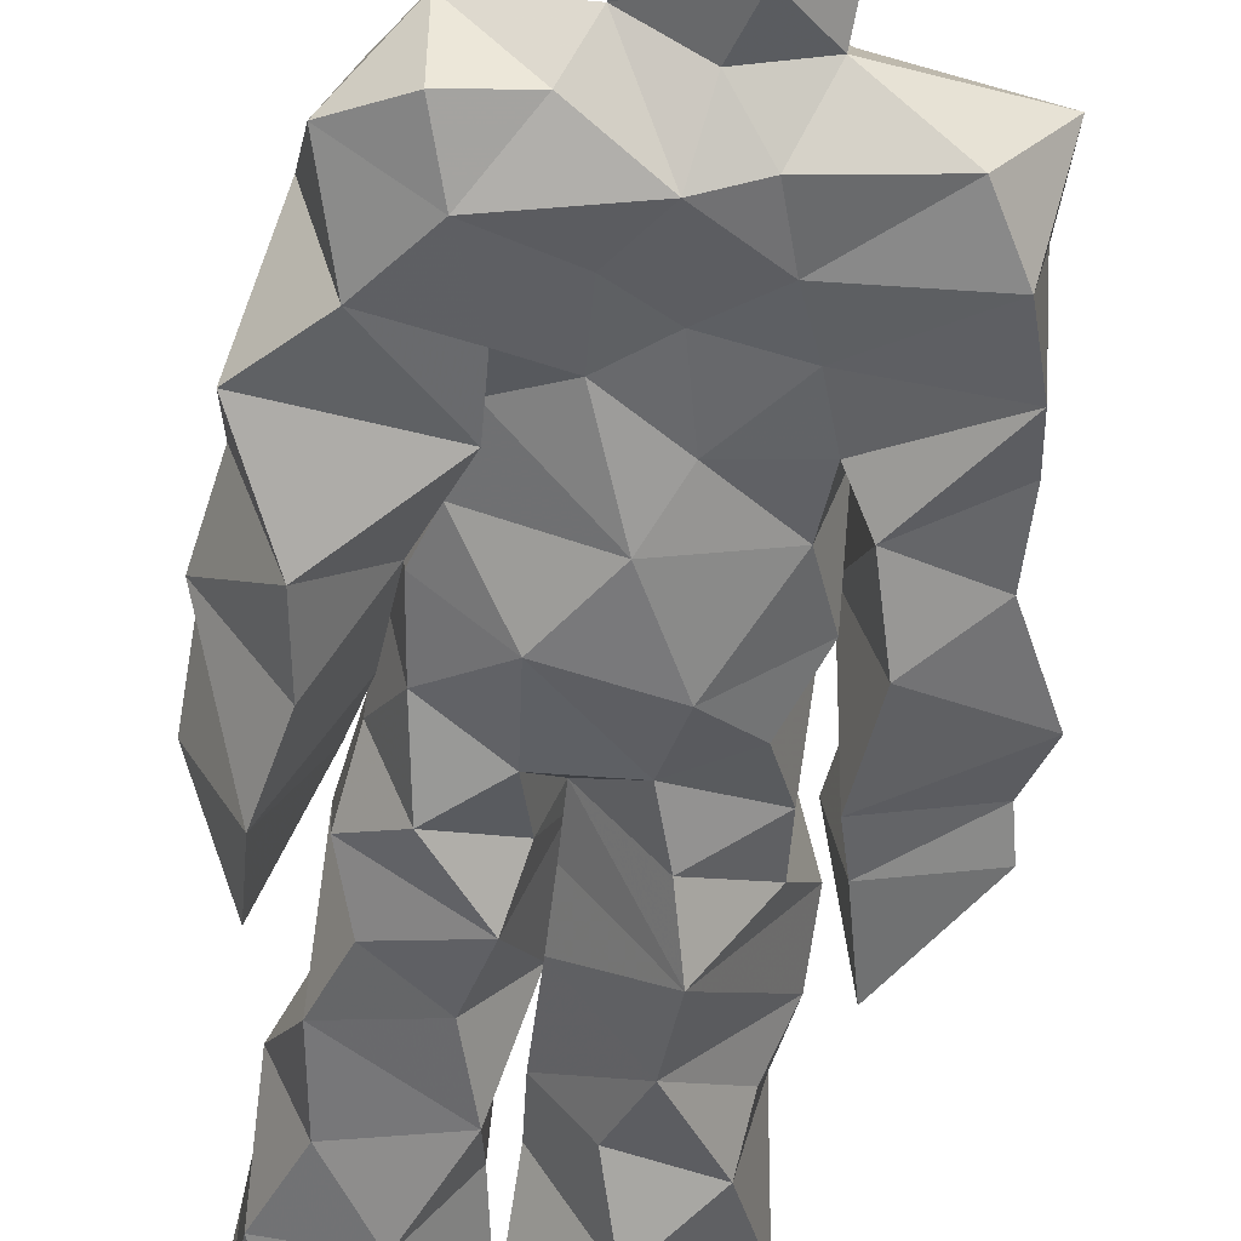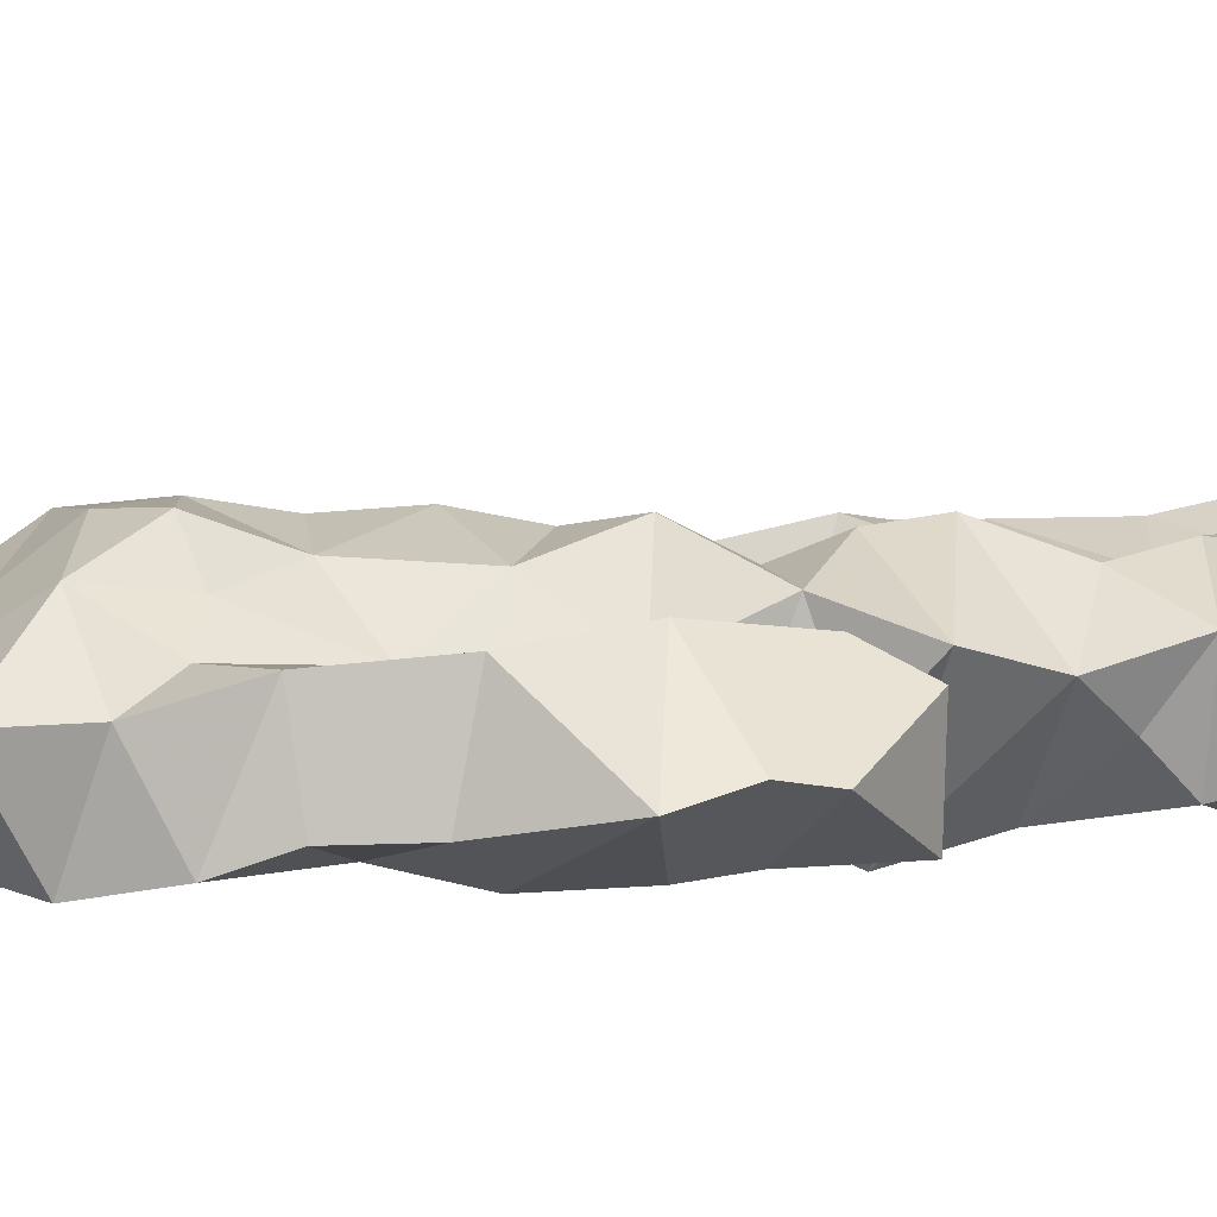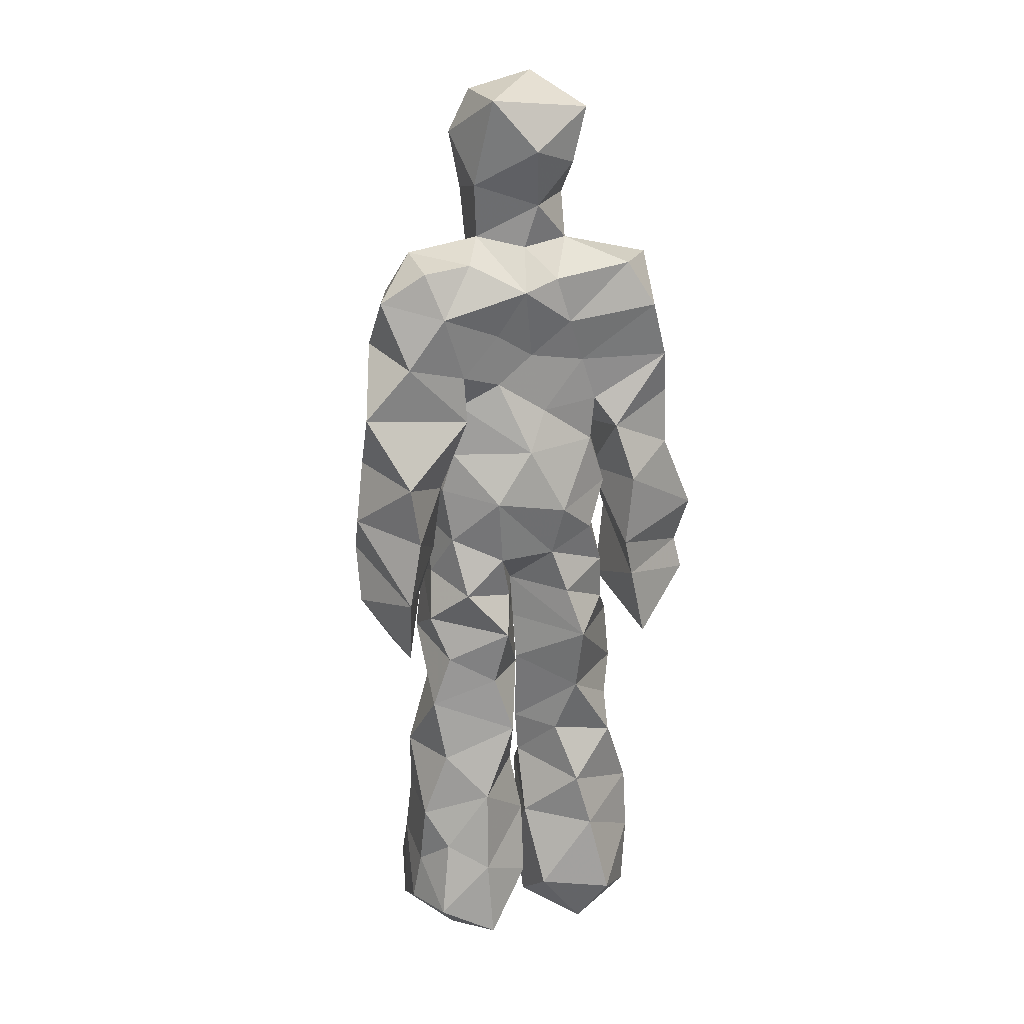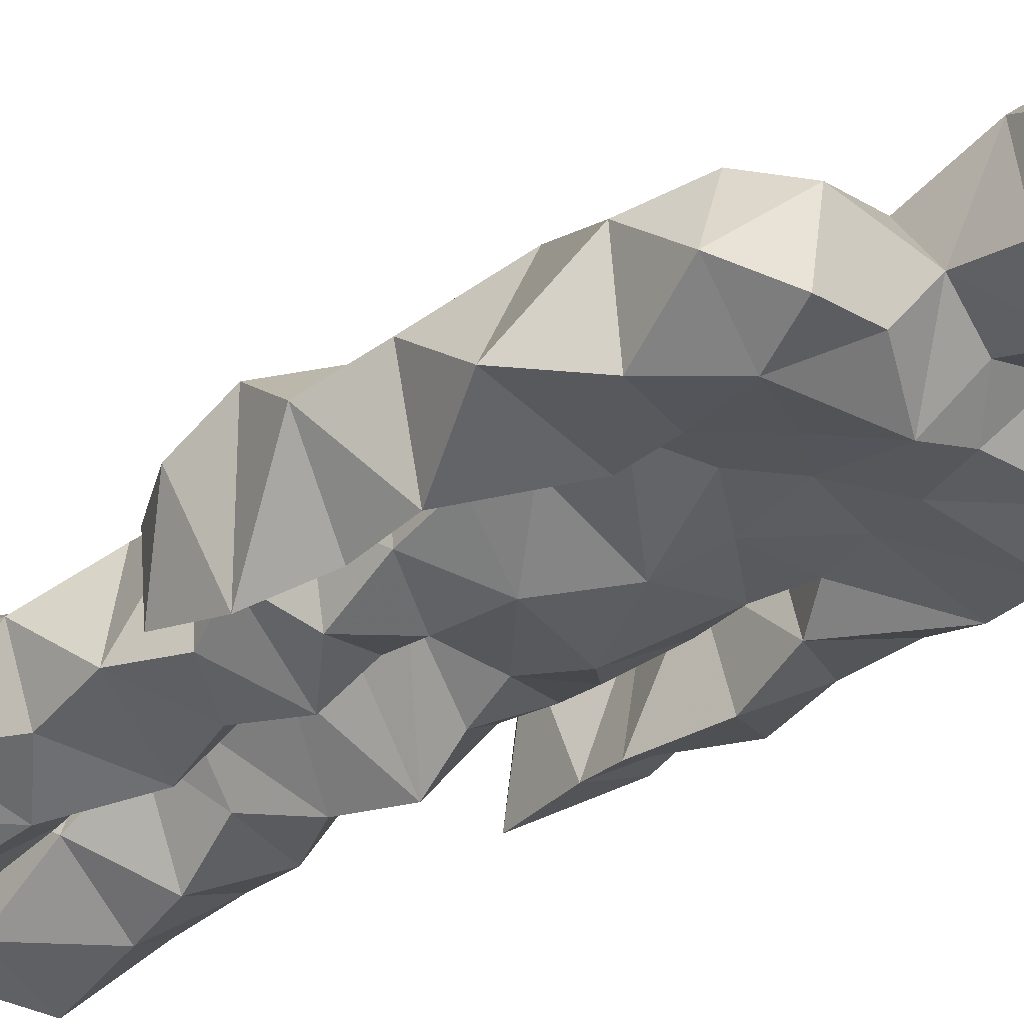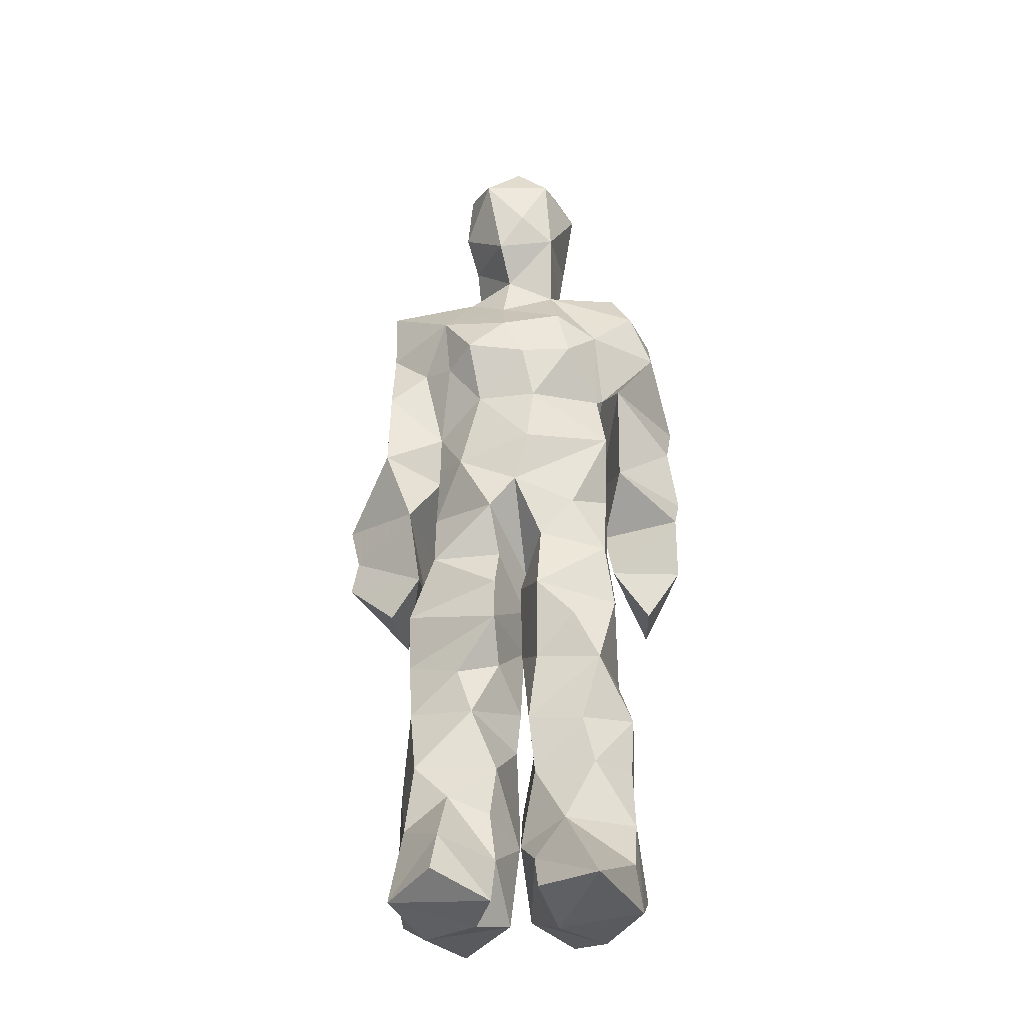
<metadata>
{"format":"obj","ext":"obj","renderer":"f3d","projection":"perspective","resolution":1024,"background":"white","views":[{"elev":-53.4,"azim":171.4,"up":"+Z"},{"elev":7.5,"azim":-100.0,"up":"+Z"},{"elev":20.6,"azim":161.4,"up":"+Y"},{"elev":-34.9,"azim":133.1,"up":"+Z"},{"elev":-31.4,"azim":3.2,"up":"+Y"}]}
</metadata>
<code>
v 0.4957 0.2336 0.4781
v 0.584 0.371 0.4383
v 0.4766 0.4838 0.4251
v 0.501 0.7999 0.4433
v 0.3584 0.6856 0.4221
v 0.3663 0.3851 0.4906
v 0.5509 0.2153 0.4161
v 0.6003 0.3198 0.4438
v 0.6073 0.7932 0.4851
v 0.5202 0.3952 0.543
v 0.4143 0.4597 0.4485
v 0.3868 0.3777 0.5035
v 0.4512 0.8459 0.4779
v 0.4859 0.7165 0.5546
v 0.5238 0.4607 0.5289
v 0.6165 0.05191 0.5184
v 0.6093 0.628 0.5392
v 0.3584 0.7778 0.4846
v 0.4543 0.2541 0.5378
v 0.4622 0.4409 0.419
v 0.5532 0.1337 0.4082
v 0.6232 0.5175 0.4023
v 0.3912 0.265 0.5065
v 0.4411 0.8737 0.5059
v 0.5505 0.8618 0.4493
v 0.5092 0.06144 0.4686
v 0.5661 0.6319 0.4275
v 0.3787 0.1932 0.4558
v 0.501 0.1233 0.5075
v 0.3868 0.3266 0.4896
v 0.5763 0.5943 0.4427
v 0.5382 0.5464 0.4121
v 0.5986 0.3833 0.5134
v 0.4141 0.5579 0.4989
v 0.4321 0.599 0.437
v 0.5375 0.7765 0.5164
v 0.5896 0.2579 0.4368
v 0.4686 0.5332 0.4115
v 0.3956 0.5598 0.4064
v 0.3899 0.1346 0.5239
v 0.4019 0.2955 0.4618
v 0.5012 0.3448 0.4697
v 0.4906 0.7991 0.5187
v 0.6133 0.257 0.4965
v 0.4894 0.8412 0.4369
v 0.3752 0.7398 0.4125
v 0.4109 0.4984 0.495
v 0.5948 0.5761 0.5244
v 0.4728 0.1467 0.5338
v 0.4405 0.9334 0.4386
v 0.5921 0.7406 0.414
v 0.5373 0.03829 0.5212
v 0.5694 0.6444 0.442
v 0.5578 0.499 0.5286
v 0.5157 0.1964 0.5208
v 0.4101 0.03745 0.4956
v 0.6119 0.1915 0.4455
v 0.4793 0.1916 0.5384
v 0.3808 0.08544 0.4986
v 0.3585 0.6513 0.5045
v 0.3817 0.04987 0.5661
v 0.5055 0.4403 0.4754
v 0.4086 0.2663 0.4314
v 0.4801 0.4376 0.5261
v 0.4292 0.6427 0.4335
v 0.4099 0.4127 0.4581
v 0.6216 0.08042 0.4638
v 0.4247 0.674 0.5261
v 0.5027 0.3528 0.464
v 0.4678 0.9126 0.554
v 0.5185 0.4362 0.4387
v 0.4768 0.3542 0.5474
v 0.4986 0.1316 0.4791
v 0.6484 0.7042 0.4889
v 0.5926 0.4598 0.4738
v 0.4196 0.7324 0.5334
v 0.4506 0.3973 0.3998
v 0.3569 0.5722 0.5101
v 0.3174 0.4353 0.4581
v 0.6094 0.08722 0.5515
v 0.6261 0.7522 0.5047
v 0.4431 0.04236 0.4241
v 0.3925 0.4533 0.4135
v 0.5856 0.7097 0.528
v 0.6122 0.136 0.5223
v 0.5096 0.2568 0.5154
v 0.4974 0.5212 0.5421
v 0.4391 0.5492 0.5327
v 0.4506 0.2208 0.4134
v 0.3991 0.1969 0.5323
v 0.4594 0.6276 0.5365
v 0.5385 0.9442 0.4268
v 0.4747 0.7712 0.4218
v 0.3494 0.5873 0.4365
v 0.5691 0.6773 0.4273
v 0.5037 0.3975 0.4717
v 0.511 0.5698 0.5509
v 0.3594 0.7172 0.4859
v 0.4236 0.06796 0.6058
v 0.507 0.8681 0.5523
v 0.4719 0.4842 0.5502
v 0.3509 0.6429 0.4366
v 0.5201 0.2884 0.4229
v 0.4829 0.6345 0.4335
v 0.4275 0.109 0.5824
v 0.4183 0.08874 0.4002
v 0.5311 0.6655 0.4337
v 0.4474 0.7857 0.4964
v 0.5435 0.9482 0.488
v 0.5632 0.9078 0.4911
v 0.4329 0.5042 0.4316
v 0.4488 0.6849 0.5583
v 0.6681 0.6428 0.4289
v 0.5489 0.05675 0.4036
v 0.4122 0.5475 0.4494
v 0.5867 0.5558 0.4477
v 0.5383 0.3449 0.4275
v 0.5808 0.04424 0.4551
v 0.5918 0.1562 0.4267
v 0.5097 0.7614 0.4128
v 0.4134 0.552 0.4833
v 0.6261 0.6917 0.4208
v 0.4362 0.1679 0.4089
v 0.4682 0.2764 0.4346
v 0.4542 0.8811 0.4372
v 0.5387 0.8448 0.5356
v 0.4521 0.3327 0.4161
v 0.561 0.7883 0.4319
v 0.4127 0.4344 0.5239
v 0.52 0.0616 0.5707
v 0.5005 0.4173 0.4854
v 0.4983 0.8963 0.4131
v 0.5567 0.3627 0.5351
v 0.5451 0.7283 0.5486
v 0.6469 0.7541 0.4451
v 0.4999 0.2768 0.4753
v 0.6101 0.1981 0.5063
v 0.5857 0.6358 0.5095
v 0.6354 0.4542 0.3985
v 0.3137 0.5118 0.4507
v 0.5348 0.7173 0.4253
v 0.6714 0.526 0.4667
v 0.5278 0.401 0.4148
v 0.6019 0.0831 0.4152
v 0.6655 0.4856 0.5016
v 0.4854 0.09612 0.4192
v 0.4326 0.1619 0.5441
v 0.5451 0.1361 0.5512
v 0.6335 0.3833 0.4833
v 0.5767 0.05776 0.6165
v 0.4768 0.0479 0.572
v 0.6081 0.5362 0.5224
v 0.6327 0.5757 0.4007
v 0.6666 0.4342 0.4789
v 0.4549 0.8049 0.4563
v 0.5029 0.5966 0.4162
v 0.3845 0.4946 0.5179
v 0.4972 0.6933 0.433
v 0.4146 0.6003 0.4967
v 0.5336 0.9192 0.5427
v 0.3243 0.4664 0.4619
v 0.4971 0.1728 0.4501
v 0.3771 0.1323 0.451
v 0.5922 0.6411 0.5038
v 0.4391 0.3018 0.529
v 0.3761 0.3845 0.4183
v 0.4604 0.7271 0.4224
v 0.4894 0.05507 0.4778
v 0.4797 0.3136 0.5164
v 0.5306 0.481 0.4241
v 0.3999 0.782 0.4233
v 0.5633 0.2467 0.5338
v 0.5819 0.314 0.5318
v 0.5001 0.1746 0.4536
v 0.4819 0.8333 0.545
v 0.5176 0.625 0.5472
v 0.5999 0.414 0.4536
v 0.614 0.1286 0.4592
v 0.5927 0.5135 0.498
v 0.3954 0.42 0.5088
v 0.5905 0.4863 0.4707
v 0.6315 0.3883 0.4196
v 0.4028 0.4914 0.4064
v 0.4602 0.04258 0.5177
v 0.5154 0.1003 0.5383
v 0.6069 0.7833 0.4289
v 0.5182 0.3225 0.5179
v 0.5985 0.4264 0.4993
v 0.5035 0.1074 0.4353
v 0.3964 0.683 0.5025
v 0.5749 0.1966 0.5419
v 0.6615 0.5841 0.4791
v 0.5896 0.4454 0.5187
v 0.5873 0.5569 0.4526
v 0.5789 0.5033 0.4404
v 0.4786 0.1006 0.5339
v 0.4781 0.9626 0.4966
v 0.5566 0.681 0.5502
v 0.4767 0.3974 0.5416
v 0.4467 0.9286 0.5096
v 0.5686 0.447 0.4224
v 0.3831 0.06611 0.4461
v 0.5022 0.9483 0.5332
v 0.4111 0.6155 0.4184
v 0.5065 0.6768 0.5571
v 0.5118 0.236 0.4588
v 0.5445 0.8095 0.4627
v 0.4437 0.6849 0.4315
v 0.4838 0.7602 0.5212
v 0.5769 0.0451 0.5198
v 0.6129 0.06956 0.535
v 0.5966 0.05483 0.5675
v 0.6293 0.4858 0.4004
v 0.6473 0.5217 0.4345
v 0.628 0.5466 0.4015
v 0.5286 0.04994 0.546
v 0.557 0.04802 0.5688
v 0.5773 0.1117 0.5513
v 0.5931 0.07249 0.584
v 0.5483 0.05968 0.5936
v 0.5177 0.08095 0.5545
v 0.6534 0.4901 0.4326
v 0.6504 0.4699 0.4501
v 0.6684 0.5058 0.4842
v 0.6397 0.5311 0.4945
v 0.652 0.5509 0.4337
v 0.6664 0.555 0.4729
v 0.6368 0.5109 0.512
v 0.5609 0.09693 0.5838
v 0.5303 0.1182 0.5447
v 0.5461 0.07903 0.5774
v 0.6348 0.5602 0.5007
v 0.6471 0.5799 0.4399
f 23 165 30
f 135 74 122
f 174 29 55
f 6 166 180
f 97 87 48
f 108 43 155
f 32 116 195
f 151 61 184
f 128 51 120
f 27 95 122
f 119 144 21
f 133 187 173
f 49 196 73
f 156 53 31
f 101 88 47
f 48 176 97
f 31 48 116
f 112 205 14
f 1 19 58
f 97 91 88
f 153 22 194
f 59 61 40
f 64 129 199
f 69 169 136
f 128 120 207
f 17 194 152
f 17 113 74
f 190 159 68
f 90 23 28
f 180 166 83
f 81 84 74
f 80 148 150
f 179 75 195
f 160 109 203
f 11 129 47
f 127 136 124
f 107 95 53
f 99 151 105
f 191 172 55
f 25 207 45
f 149 182 154
f 35 115 159
f 94 78 60
f 118 52 26
f 68 159 91
f 22 142 139
f 14 205 134
f 38 32 3
f 53 156 107
f 100 160 70
f 208 46 167
f 201 170 195
f 110 126 25
f 173 8 33
f 39 121 183
f 85 67 178
f 39 183 140
f 3 170 62
f 39 204 121
f 131 10 15
f 117 8 103
f 142 22 153
f 181 188 145
f 169 165 19
f 140 161 157
f 155 13 45
f 99 105 61
f 195 116 179
f 57 178 119
f 177 193 33
f 83 79 161
f 160 203 70
f 97 88 87
f 118 67 16
f 171 93 167
f 12 77 30
f 178 67 144
f 62 71 131
f 62 20 3
f 166 79 83
f 208 104 65
f 39 94 204
f 207 120 4
f 21 7 119
f 171 46 18
f 47 88 34
f 94 140 78
f 44 57 37
f 147 90 40
f 121 159 78
f 93 4 120
f 134 84 36
f 43 175 13
f 119 7 57
f 11 66 129
f 55 29 148
f 189 21 114
f 12 30 72
f 125 50 132
f 20 66 11
f 54 48 87
f 89 124 1
f 155 45 4
f 195 75 201
f 109 92 197
f 137 85 57
f 105 151 196
f 120 158 167
f 155 43 13
f 44 8 173
f 145 152 181
f 205 176 198
f 26 114 118
f 154 182 139
f 66 77 12
f 187 10 42
f 203 197 70
f 26 185 29
f 96 69 77
f 186 128 9
f 70 200 24
f 1 124 136
f 175 100 70
f 152 192 17
f 80 16 85
f 200 50 24
f 56 184 61
f 161 79 180
f 89 1 162
f 37 57 7
f 81 135 9
f 131 42 10
f 47 129 101
f 80 85 148
f 46 5 98
f 49 73 58
f 8 37 103
f 46 98 18
f 201 177 143
f 202 59 163
f 163 59 40
f 69 96 72
f 78 140 157
f 17 74 164
f 162 146 123
f 185 150 148
f 181 152 194
f 197 200 70
f 169 72 165
f 158 107 104
f 111 3 11
f 187 42 86
f 68 76 190
f 53 164 31
f 69 136 127
f 152 145 142
f 23 63 28
f 163 40 28
f 29 174 189
f 116 32 31
f 190 98 60
f 98 76 18
f 24 125 13
f 25 92 110
f 58 162 1
f 49 58 147
f 66 20 77
f 197 203 109
f 166 6 79
f 142 145 139
f 43 36 126
f 132 50 92
f 74 113 122
f 204 65 159
f 83 183 157
f 175 43 126
f 4 45 207
f 65 204 5
f 141 158 120
f 10 187 133
f 159 88 91
f 174 21 189
f 108 18 76
f 209 76 14
f 94 102 204
f 106 82 202
f 193 10 33
f 105 147 40
f 194 22 181
f 200 197 50
f 3 32 170
f 196 147 105
f 62 15 87
f 147 58 90
f 83 157 180
f 68 91 112
f 160 100 126
f 180 79 6
f 89 162 123
f 137 57 44
f 101 62 87
f 75 179 193
f 155 93 171
f 36 84 81
f 134 209 14
f 199 12 72
f 41 63 23
f 109 160 110
f 82 146 168
f 192 142 153
f 114 144 118
f 46 171 167
f 16 150 52
f 61 151 99
f 38 111 115
f 135 81 74
f 121 204 159
f 73 146 162
f 55 172 86
f 136 169 19
f 73 162 58
f 45 132 25
f 164 27 17
f 112 91 205
f 35 104 156
f 77 62 96
f 170 32 195
f 176 205 91
f 201 71 170
f 117 2 8
f 51 128 186
f 13 175 24
f 16 67 85
f 143 131 71
f 28 40 90
f 29 189 26
f 32 38 156
f 59 56 61
f 138 31 164
f 159 190 60
f 133 173 33
f 167 158 208
f 186 9 135
f 62 101 64
f 152 142 192
f 164 74 84
f 103 86 42
f 121 78 157
f 132 92 25
f 23 30 41
f 13 125 45
f 4 93 155
f 188 181 139
f 169 69 72
f 202 163 106
f 62 170 71
f 89 28 63
f 202 56 59
f 107 141 95
f 189 114 26
f 137 44 191
f 7 21 174
f 46 208 5
f 104 107 156
f 139 182 188
f 64 101 129
f 207 36 9
f 154 145 188
f 43 209 36
f 146 82 106
f 157 183 121
f 123 28 89
f 172 44 173
f 151 184 196
f 63 124 89
f 24 175 70
f 106 163 123
f 54 193 179
f 122 113 27
f 165 72 30
f 138 176 48
f 168 146 73
f 95 51 122
f 35 159 65
f 138 84 198
f 136 19 1
f 84 138 164
f 64 96 62
f 22 139 181
f 172 173 86
f 77 69 127
f 35 156 38
f 55 148 191
f 177 75 193
f 15 10 193
f 65 104 35
f 185 26 52
f 106 123 146
f 93 120 167
f 12 199 129
f 165 23 19
f 88 101 87
f 190 76 98
f 209 108 76
f 117 42 143
f 102 94 60
f 183 161 140
f 48 54 179
f 207 9 128
f 154 139 145
f 90 58 19
f 171 18 155
f 31 138 48
f 105 40 61
f 133 33 10
f 209 134 36
f 164 95 27
f 30 77 127
f 179 116 48
f 193 54 15
f 29 185 148
f 68 112 76
f 100 175 126
f 115 111 47
f 149 154 188
f 47 111 11
f 197 92 50
f 9 36 81
f 192 113 17
f 184 56 168
f 37 8 44
f 156 31 32
f 16 52 118
f 130 52 150
f 201 75 177
f 97 176 91
f 3 111 38
f 120 51 141
f 55 206 174
f 17 27 194
f 2 33 8
f 108 155 18
f 83 161 183
f 143 71 201
f 39 140 94
f 53 95 164
f 30 127 41
f 172 191 44
f 66 12 129
f 168 73 196
f 37 7 103
f 207 25 126
f 113 153 27
f 177 33 2
f 62 131 15
f 174 206 7
f 113 192 153
f 95 141 51
f 122 51 135
f 143 177 2
f 20 62 77
f 20 11 3
f 34 88 159
f 117 103 42
f 34 159 115
f 28 123 163
f 206 86 103
f 102 5 204
f 60 78 159
f 207 126 36
f 206 103 7
f 150 185 130
f 15 54 87
f 148 85 191
f 173 187 86
f 52 130 185
f 119 178 144
f 49 147 196
f 178 57 85
f 144 114 21
f 158 141 107
f 124 63 127
f 196 184 168
f 35 38 115
f 202 82 56
f 2 117 143
f 138 198 176
f 110 160 126
f 132 45 125
f 209 43 108
f 131 143 42
f 208 158 104
f 188 182 149
f 80 150 16
f 186 135 51
f 199 96 64
f 5 60 98
f 41 127 63
f 72 96 199
f 125 24 50
f 90 19 23
f 67 118 144
f 112 14 76
f 109 110 92
f 168 56 82
f 84 134 198
f 206 55 86
f 205 198 134
f 102 60 5
f 137 191 85
f 194 27 153
f 161 180 157
f 47 34 115
f 65 5 208

</code>
